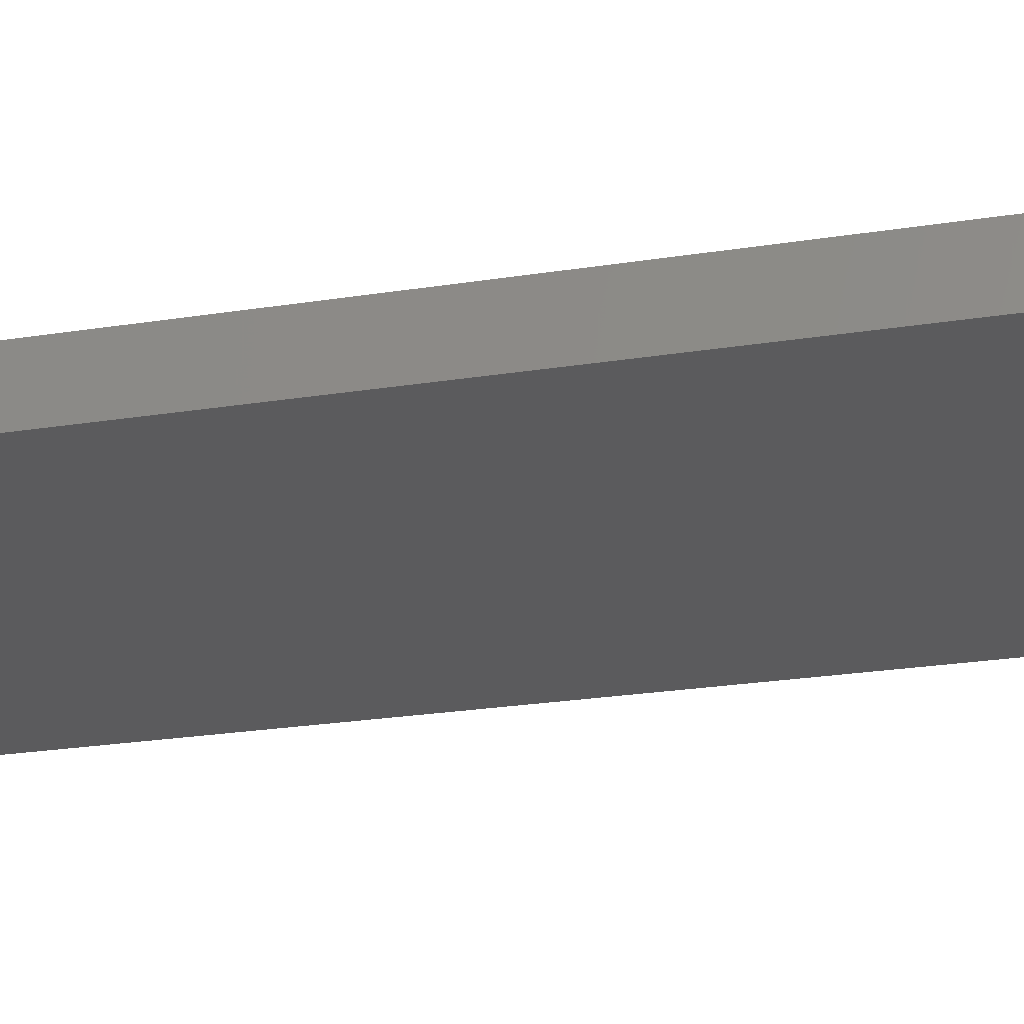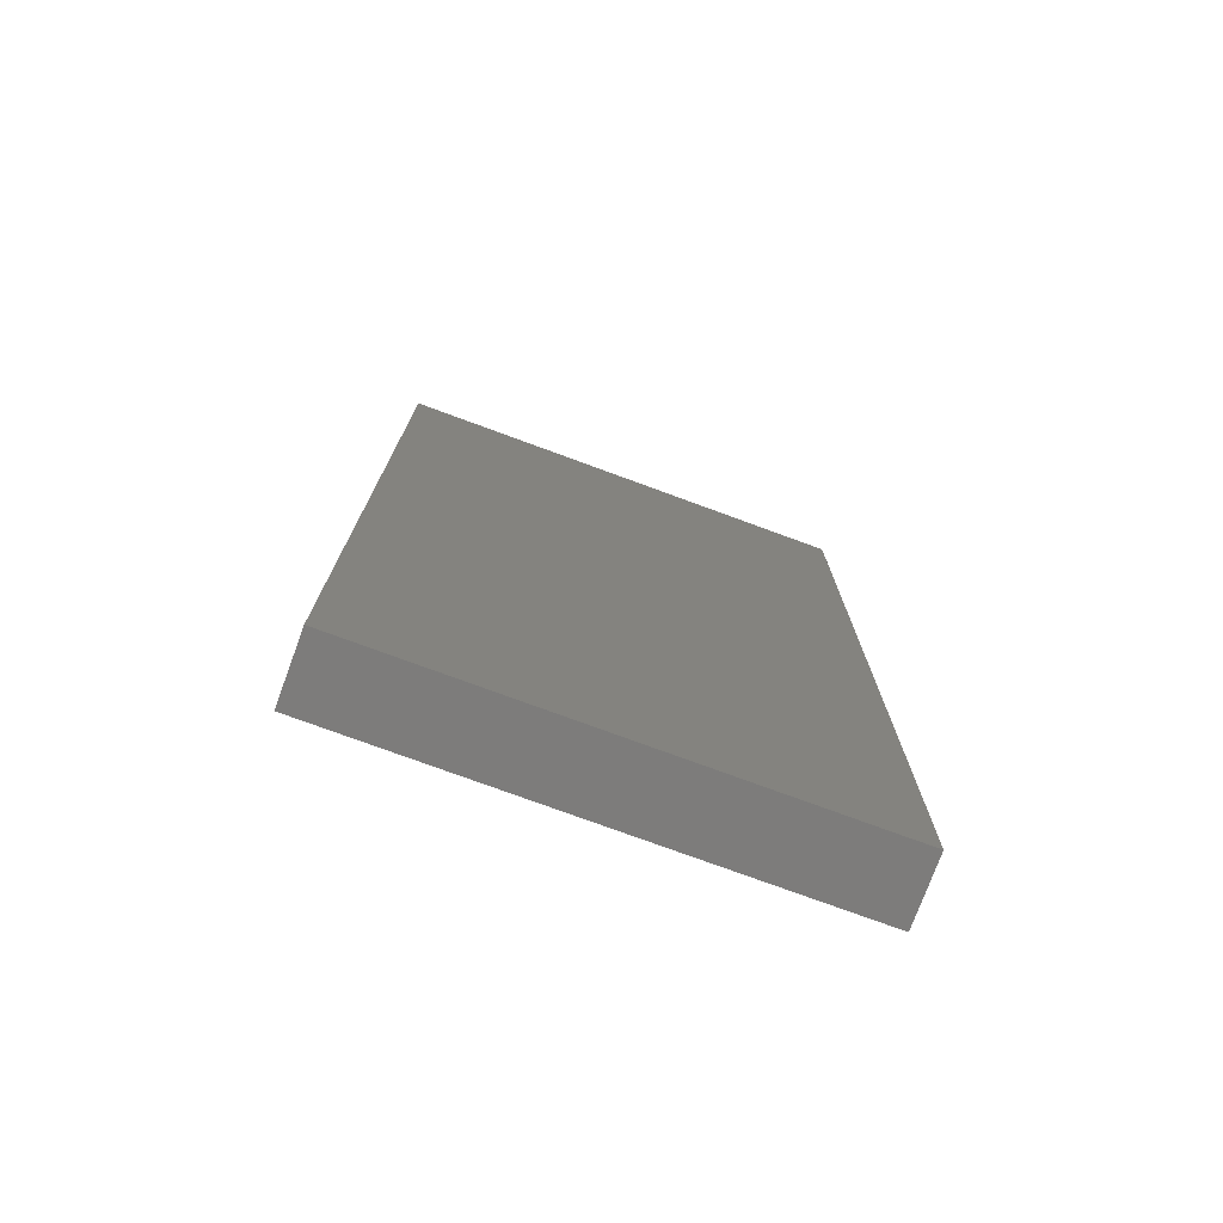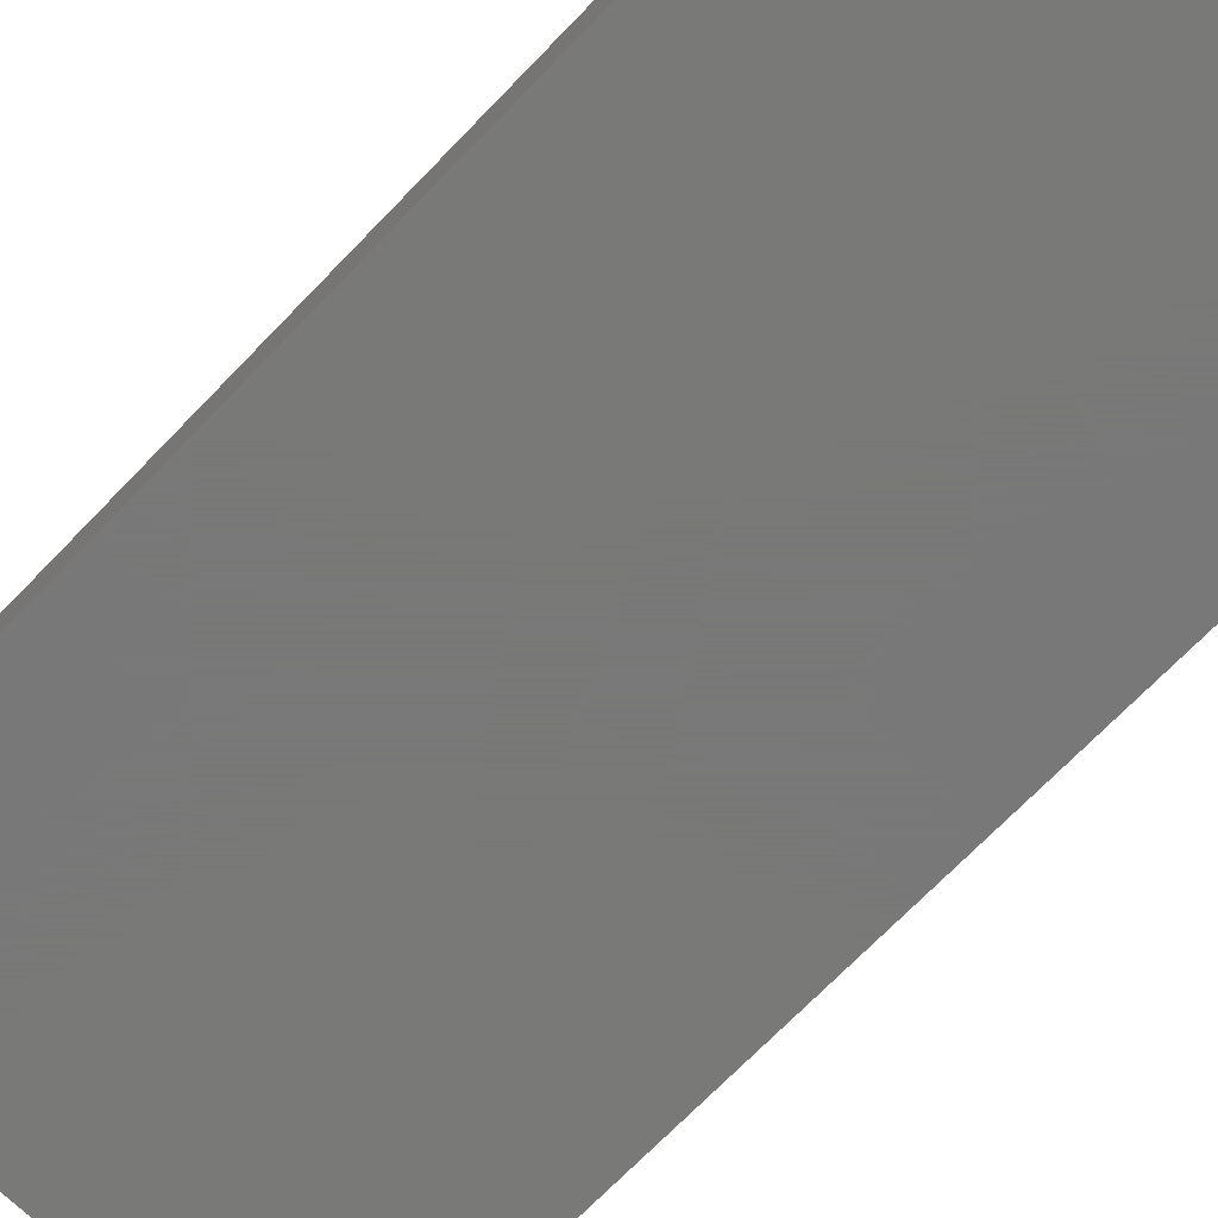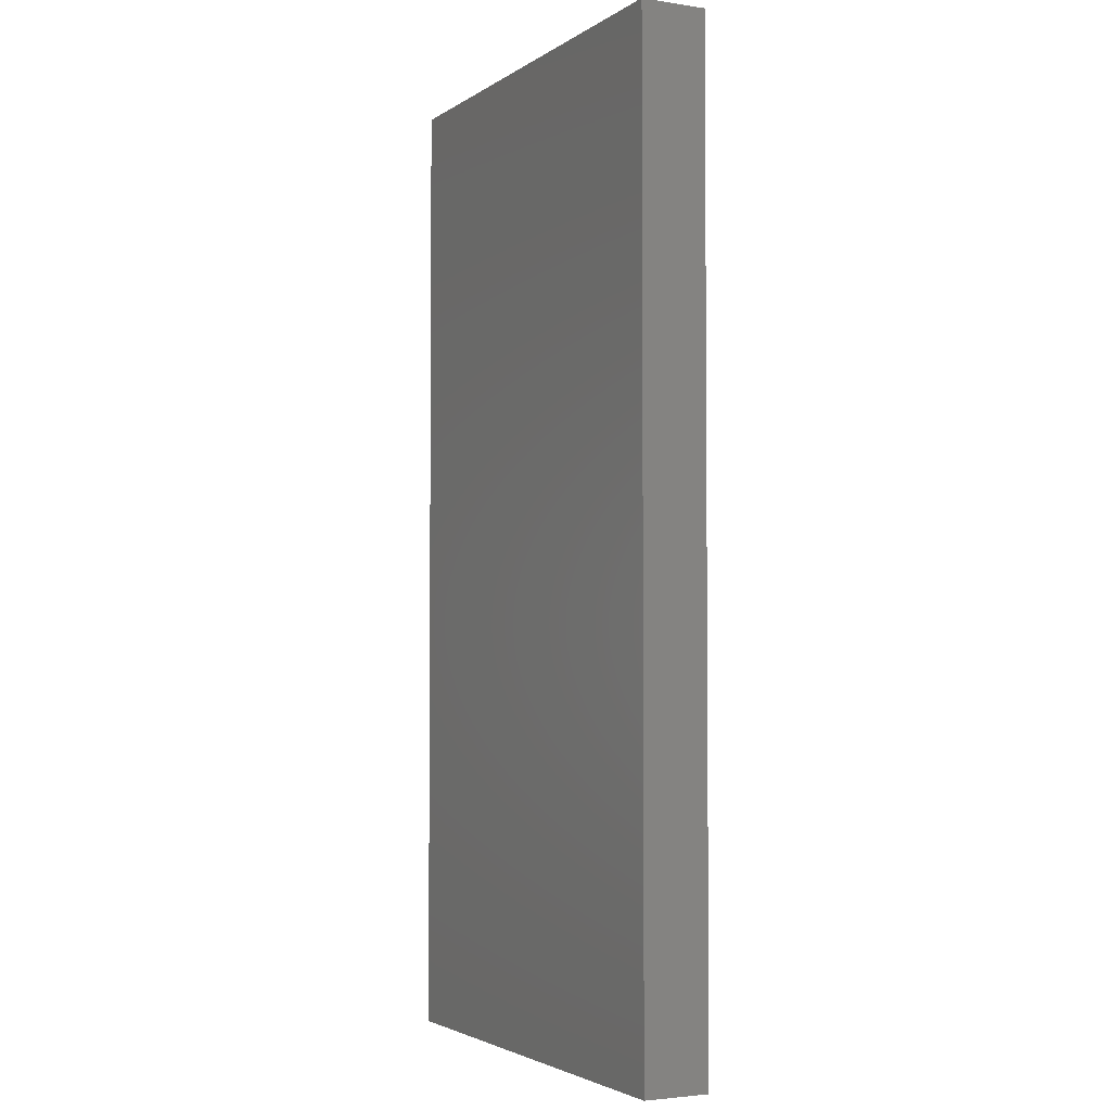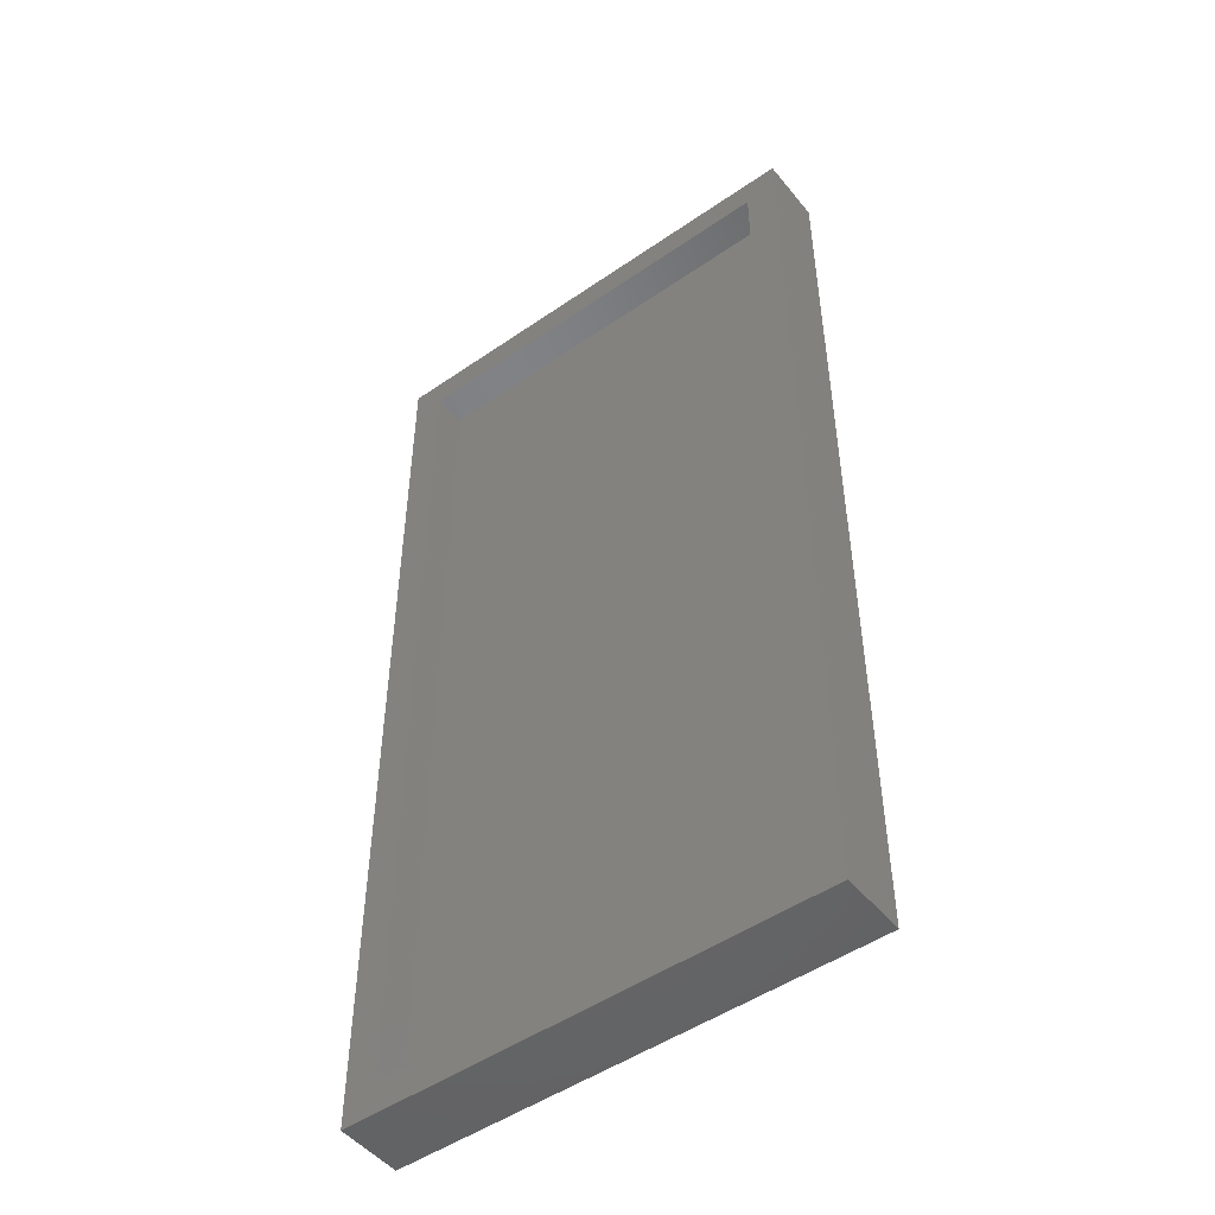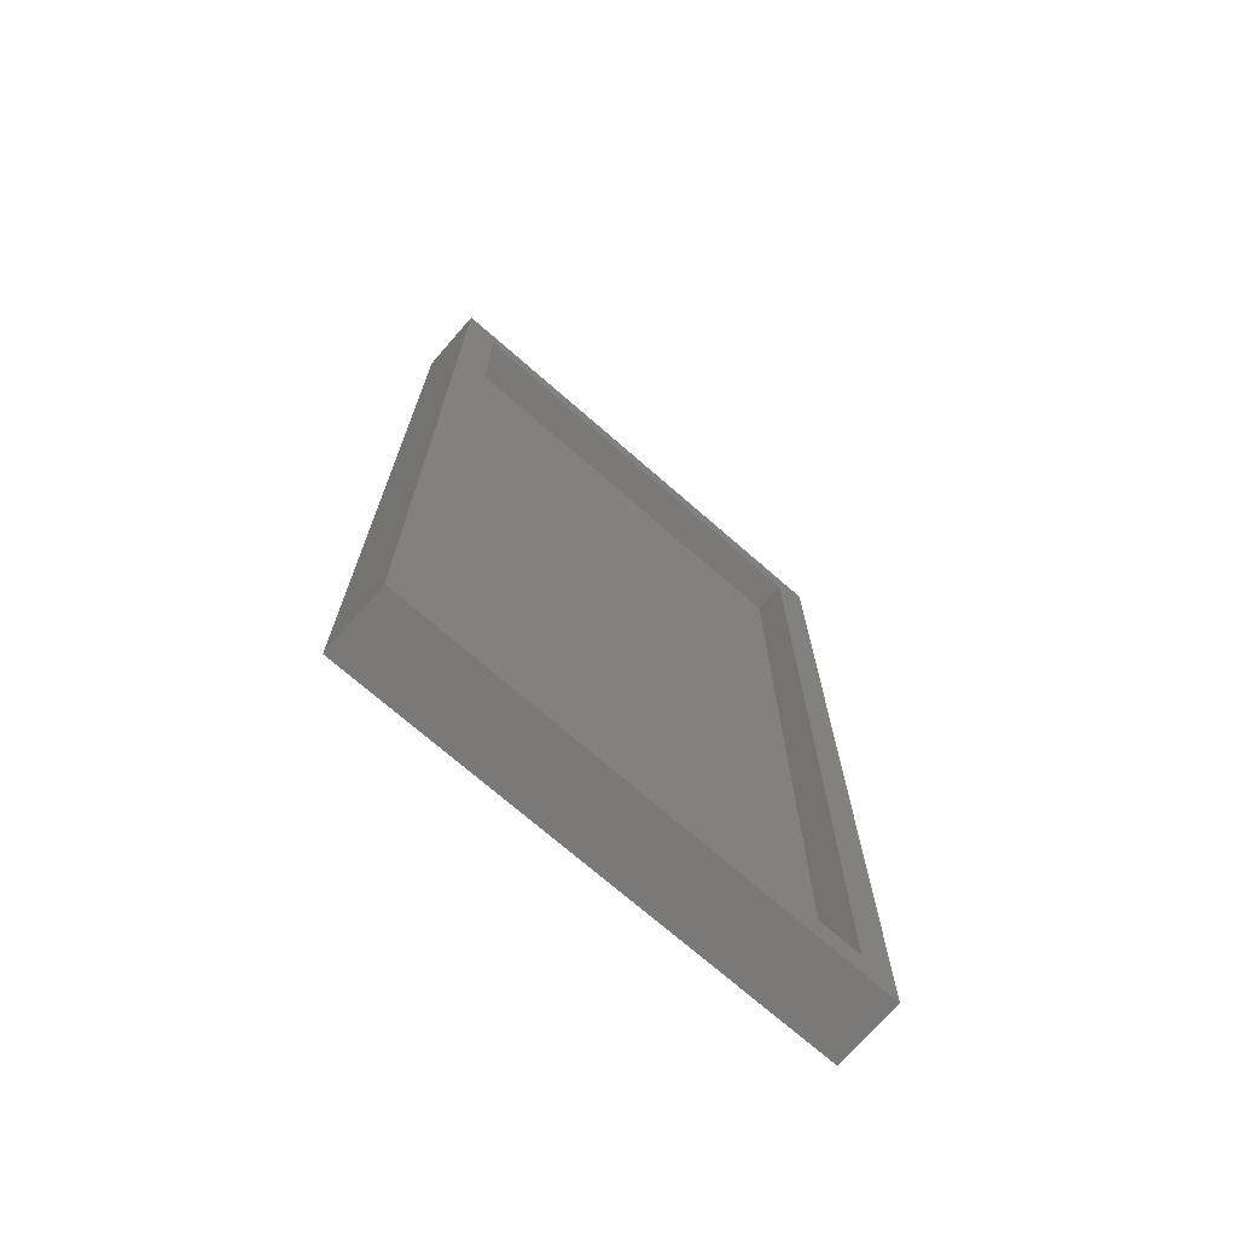
<metadata>
{"format":"stl","ext":"stl","renderer":"f3d","projection":"perspective","resolution":1024,"background":"white","views":[{"elev":-27.1,"azim":-76.6,"up":"+Y"},{"elev":-76.0,"azim":-20.2,"up":"+Z"},{"elev":-71.5,"azim":135.9,"up":"+Y"},{"elev":-3.1,"azim":63.2,"up":"+Z"},{"elev":-49.3,"azim":-142.6,"up":"+Z"},{"elev":-72.3,"azim":138.9,"up":"+Z"}]}
</metadata>
<code>
# stl→obj: 16 verts, 28 faces
v -0.1172 0.03125 0.75
v -0.08594 0.03125 -0.1484
v -0.1172 0.03125 -0.1797
v 0.3017 0.03125 -0.1484
v 0.333 0.03125 -0.1797
v -0.08594 0.03125 0.7188
v 0.333 0.03125 0.75
v 0.3017 0.03125 0.7188
v -0.08594 3.469e-18 -0.1484
v 0.3017 2.499e-17 -0.1484
v 0.3017 7.313e-17 0.7188
v -0.08594 5.161e-17 0.7188
v -0.1172 -0.03125 -0.1797
v 0.333 -0.03125 -0.1797
v -0.1172 -0.03125 0.75
v 0.333 -0.03125 0.75
f 1 2 3
f 3 2 4
f 3 4 5
f 2 1 6
f 6 1 7
f 6 7 8
f 8 7 5
f 8 5 4
f 9 10 2
f 2 10 4
f 10 11 4
f 4 11 8
f 11 12 8
f 8 12 6
f 12 9 6
f 6 9 2
f 9 12 10
f 10 12 11
f 13 14 15
f 15 14 16
f 15 1 13
f 13 1 3
f 16 7 15
f 15 7 1
f 14 5 16
f 16 5 7
f 13 3 14
f 14 3 5

</code>
